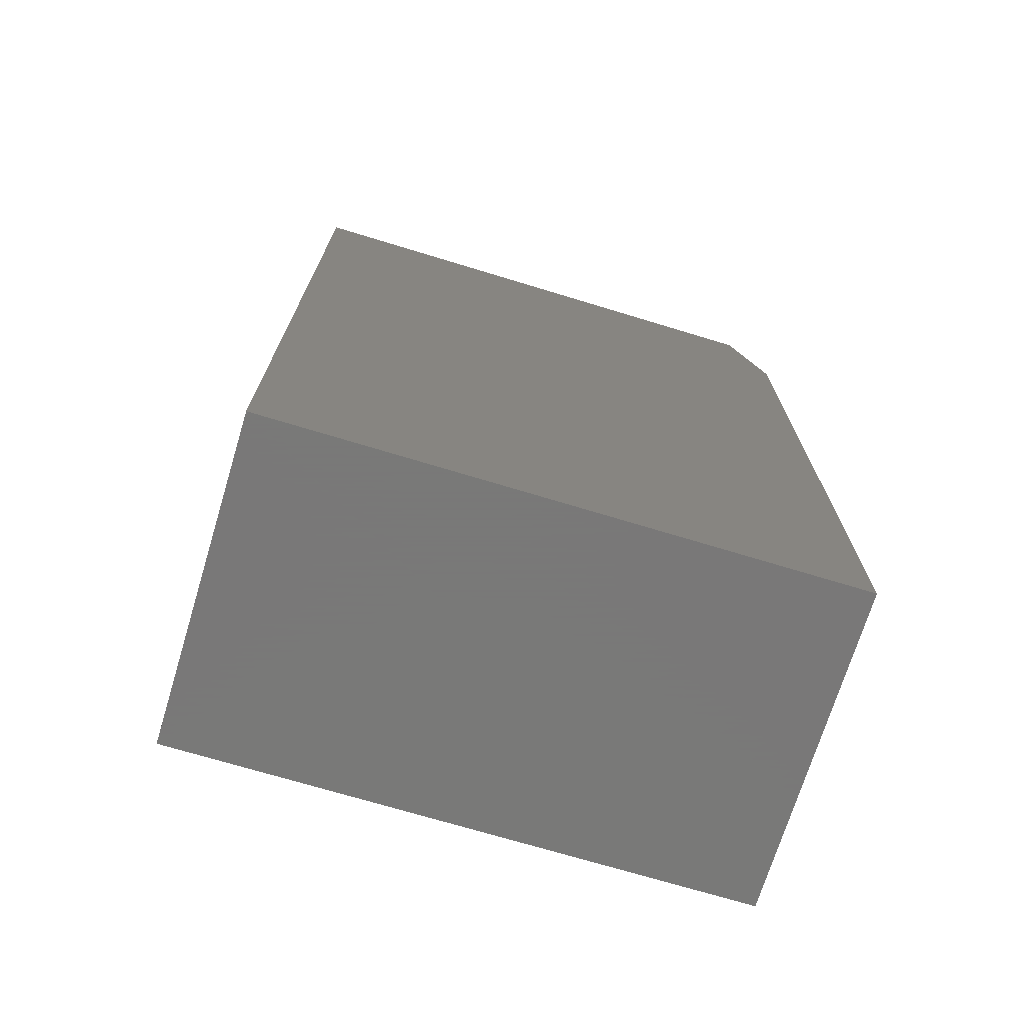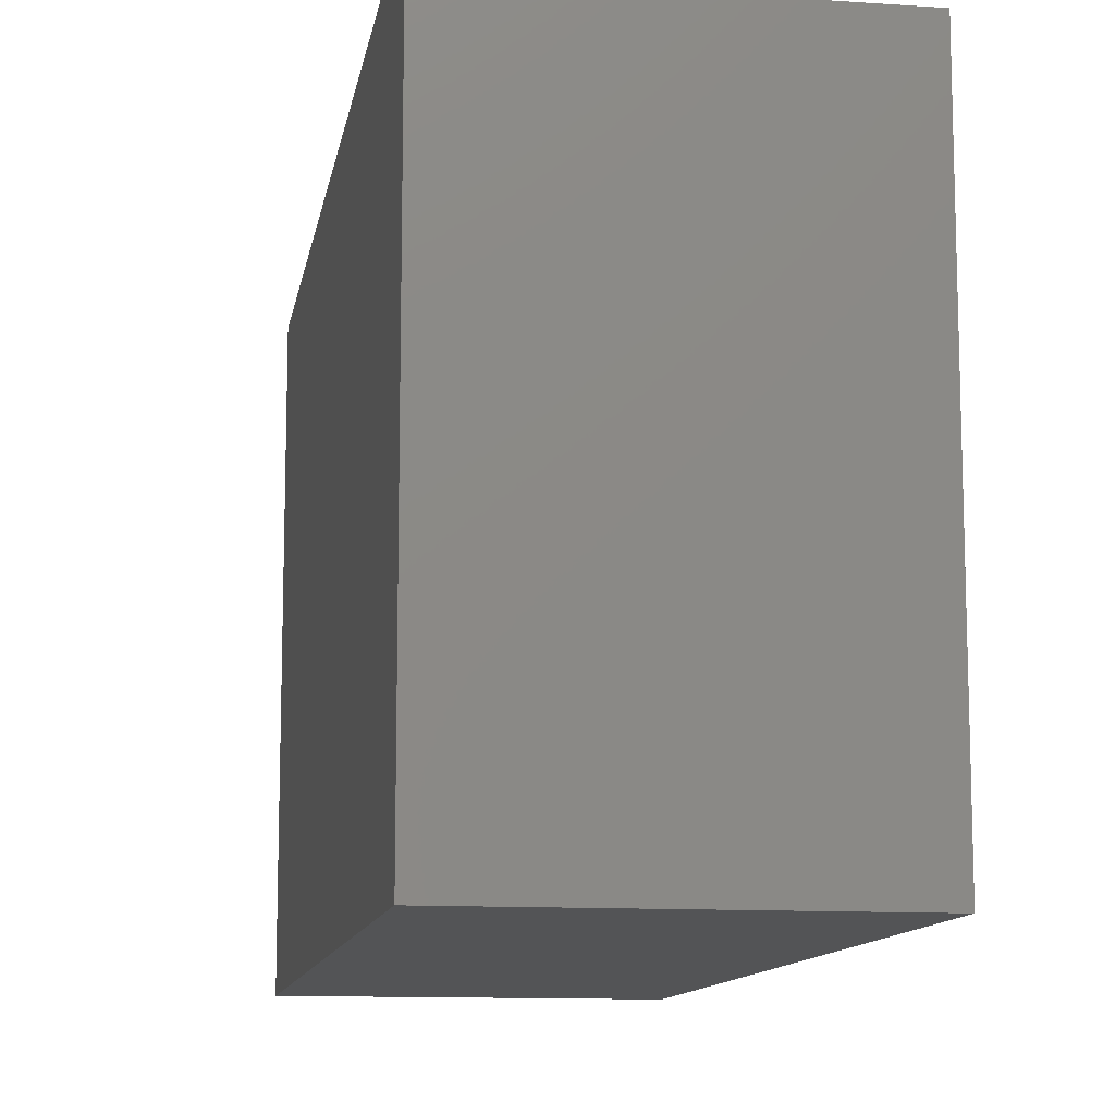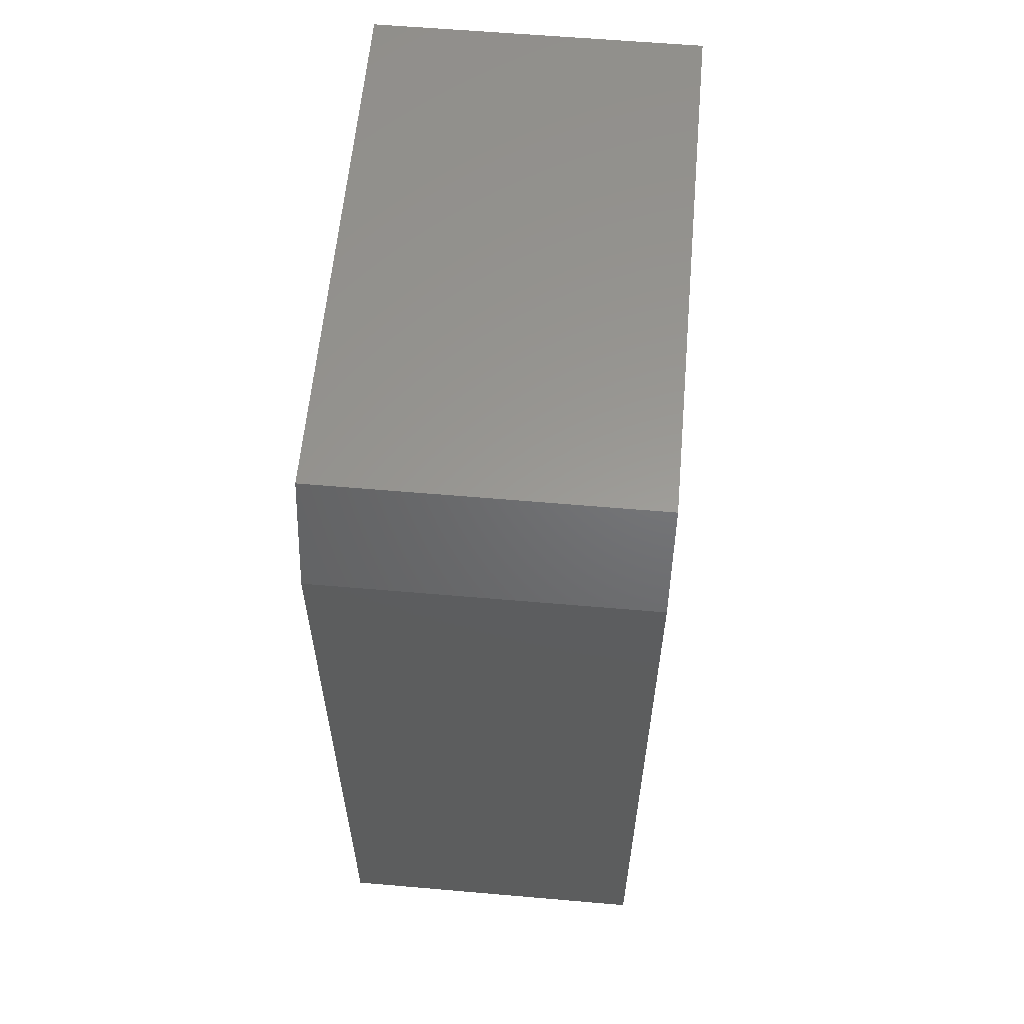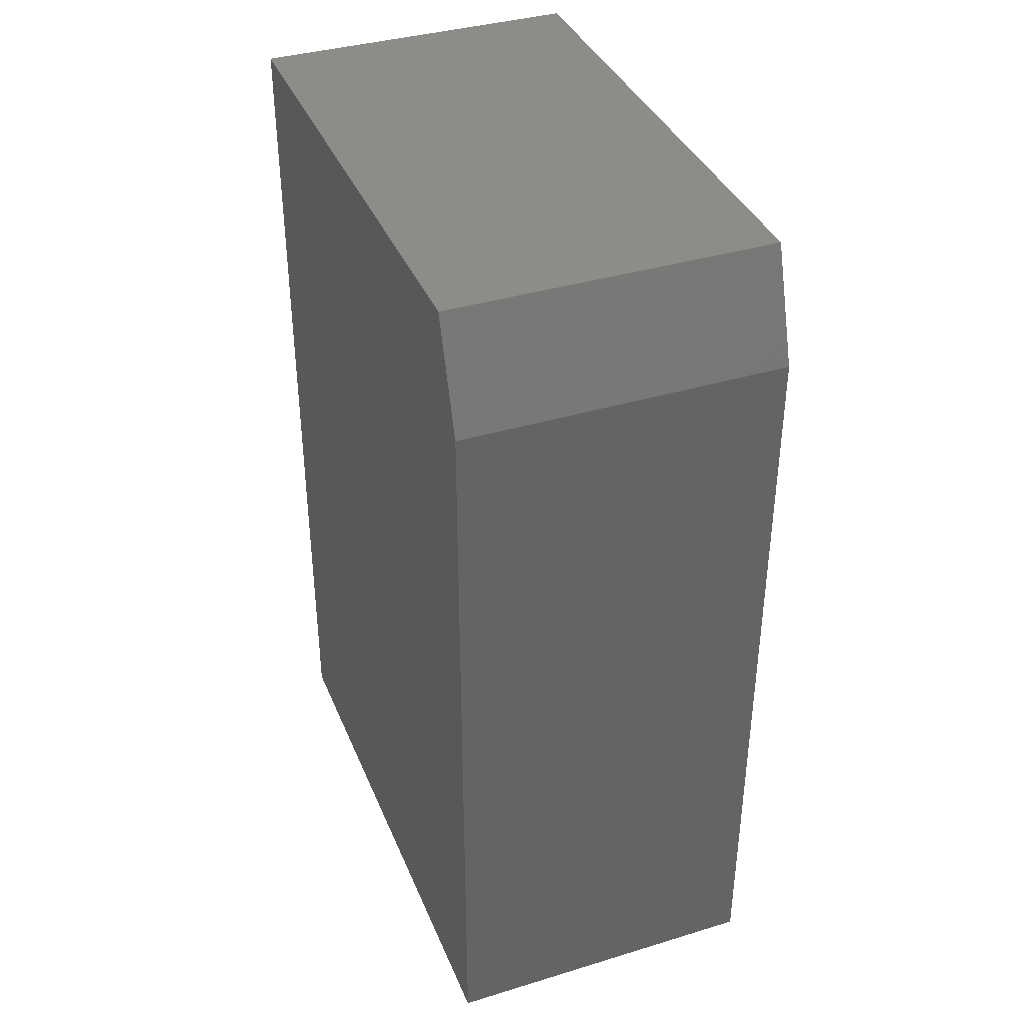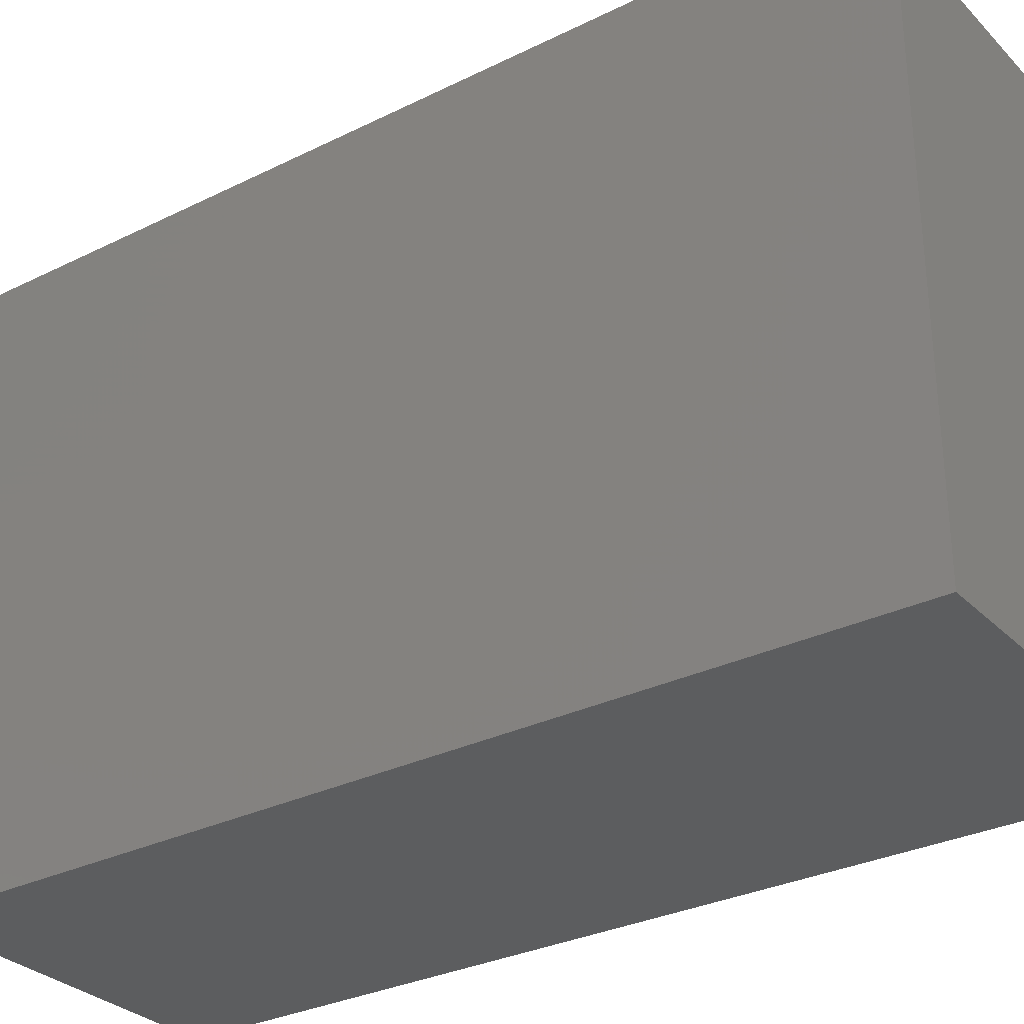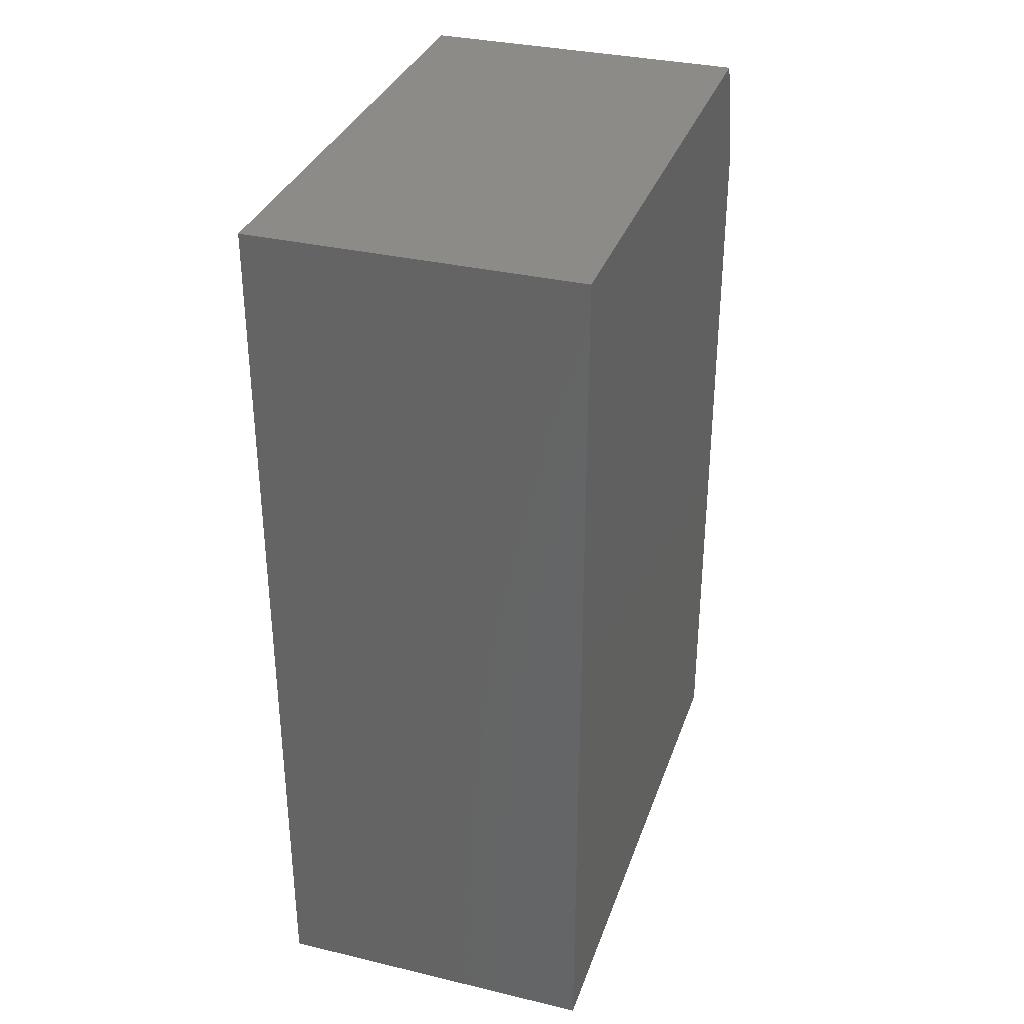
<metadata>
{"format":"stl","ext":"stl","renderer":"f3d","projection":"perspective","resolution":1024,"background":"white","views":[{"elev":-71.5,"azim":73.1,"up":"+Z"},{"elev":-11.5,"azim":-9.4,"up":"+Y"},{"elev":59.4,"azim":-174.9,"up":"+Z"},{"elev":38.0,"azim":159.0,"up":"+Z"},{"elev":-30.6,"azim":-54.5,"up":"+Y"},{"elev":33.5,"azim":17.9,"up":"+Z"}]}
</metadata>
<code>
# stl→obj: 10 verts, 16 faces
v -0.1406 -0.2422 0.75
v 0.1347 -0.2422 0.75
v -0.1406 0.2109 0.75
v 0.1347 0.2109 0.75
v -0.1406 0.2422 0
v -0.1406 -0.2422 0
v -0.1406 0.2422 0.6562
v 0.1347 0.2422 0
v 0.1347 0.2422 0.6562
v 0.1347 -0.2422 0
f 1 2 3
f 3 2 4
f 5 6 7
f 7 6 1
f 7 1 3
f 8 5 9
f 9 5 7
f 10 8 2
f 2 8 9
f 2 9 4
f 3 4 7
f 7 4 9
f 6 5 10
f 10 5 8
f 6 10 1
f 1 10 2

</code>
